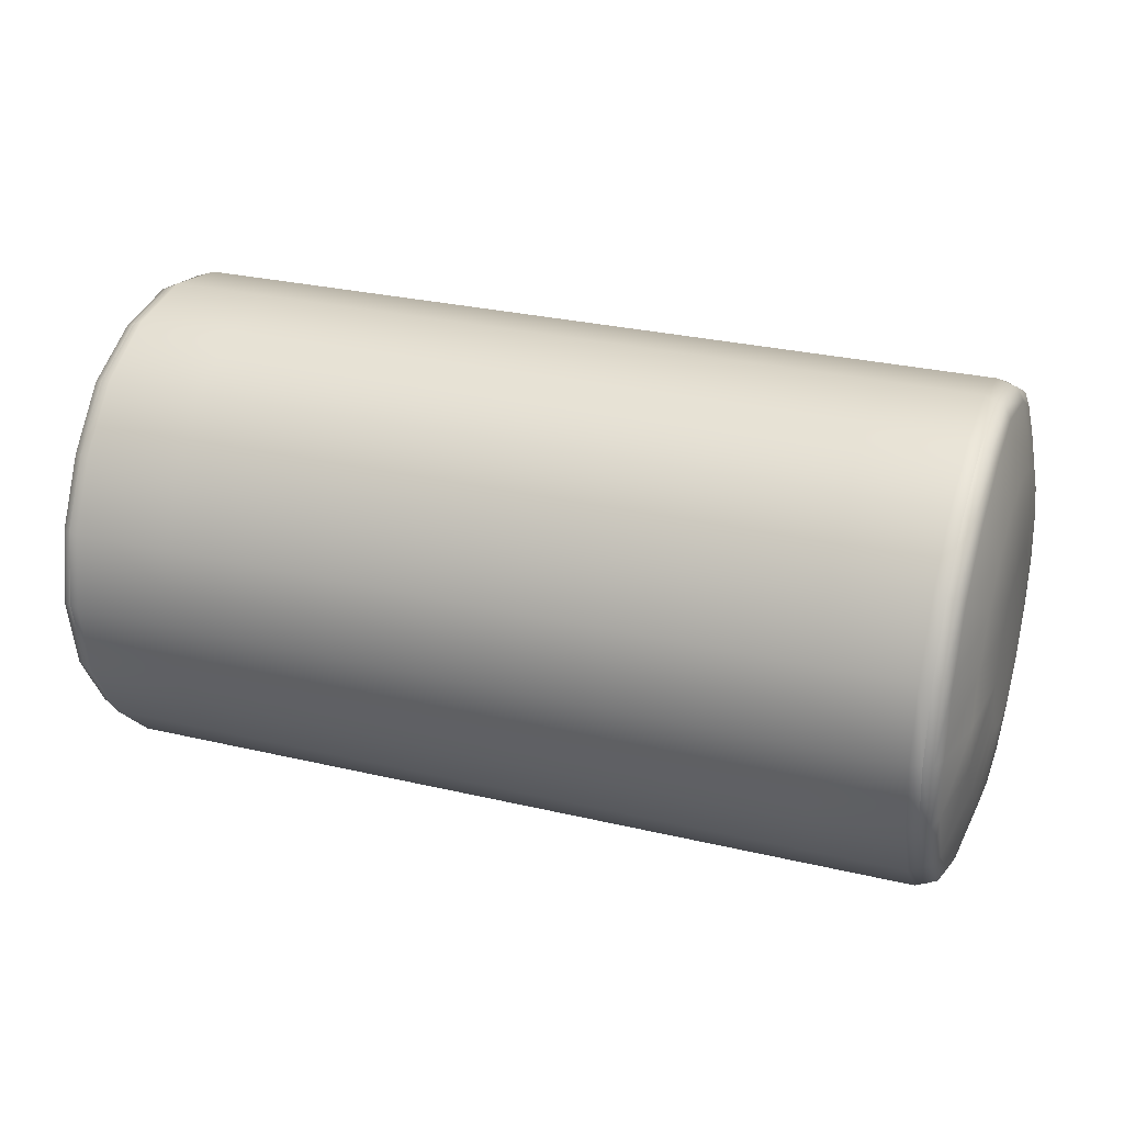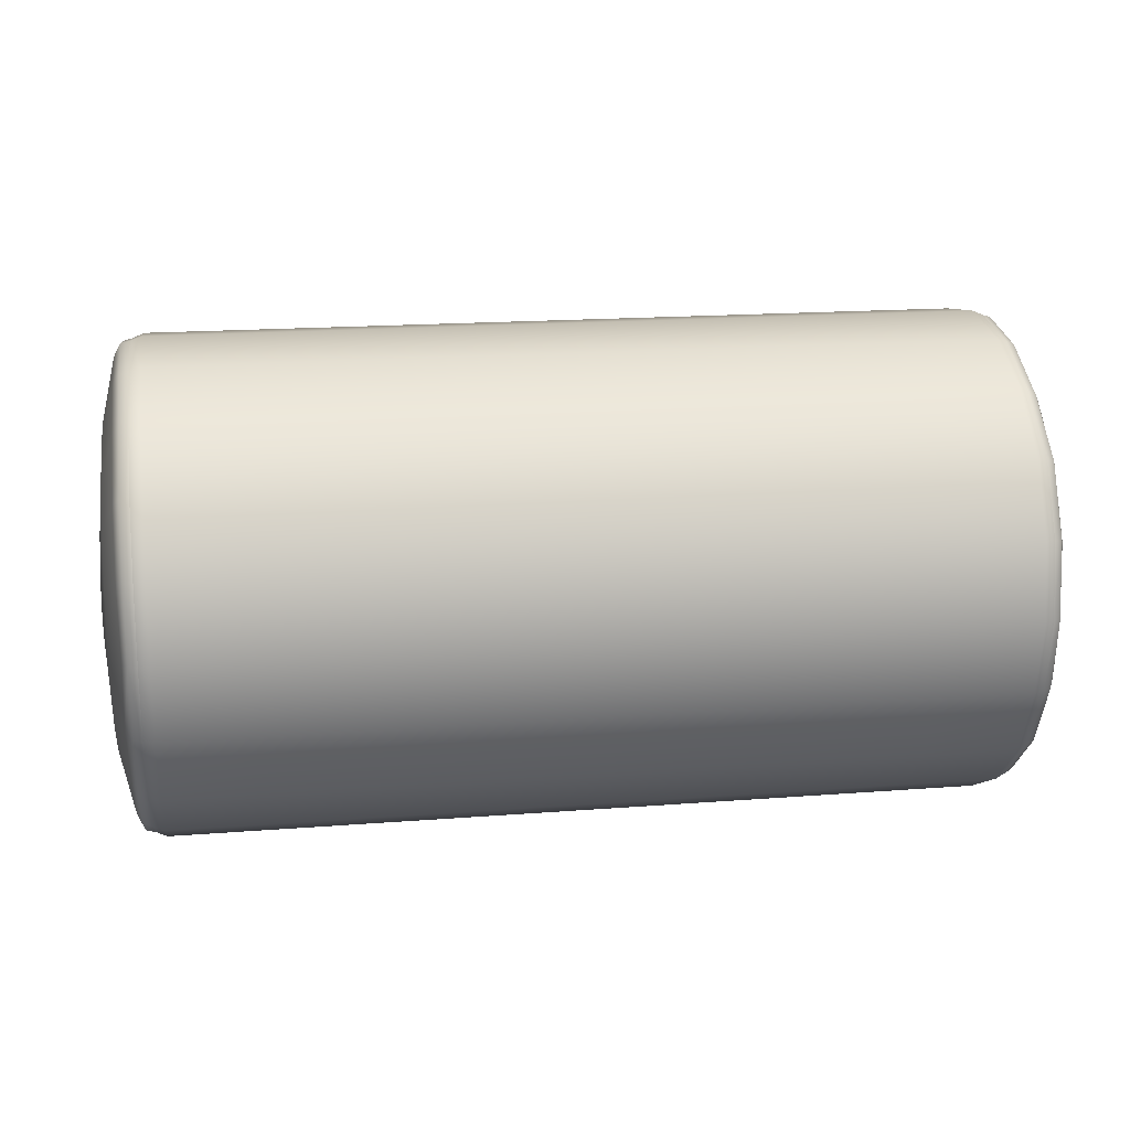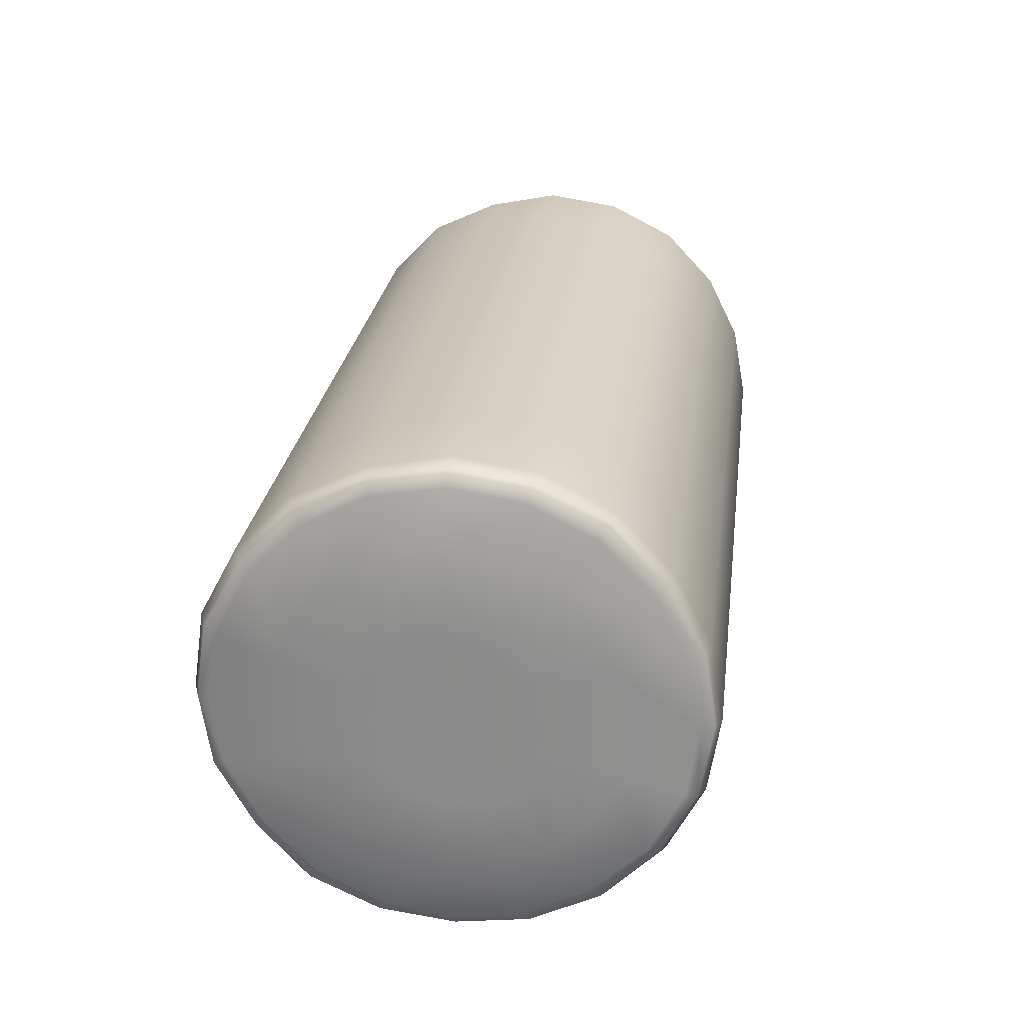
<metadata>
{"format":"obj","ext":"obj","renderer":"f3d","projection":"perspective","resolution":1024,"background":"white","views":[{"elev":28.6,"azim":-160.5,"up":"+Z"},{"elev":17.4,"azim":-8.9,"up":"+Y"},{"elev":25.1,"azim":97.3,"up":"+Z"}]}
</metadata>
<code>
g ENV_SY01_G9_Section2_CilinderPath_01_MO_6
v 3.013 0.7154 -2.226
v -2.975 -0.004155 -2.332
v 3.013 -0.004023 -2.334
v -2.975 0.7143 -2.222
v 3.014 1.372 -1.906
v -2.977 1.371 -1.904
v 3.014 1.887 -1.385
v -2.976 1.883 -1.382
v 3.014 2.225 -0.7354
v -2.977 2.222 -0.7345
v 3.014 2.337 -0.01102
v -2.977 2.335 -0.01115
v 3.013 2.207 0.7079
v -2.975 2.204 0.7067
v 3.013 1.878 1.358
v -2.976 1.879 1.358
v 3.015 1.378 1.893
v -2.978 1.376 1.891
v 3.015 0.722 2.225
v -2.977 0.7211 2.222
v 3.015 -0.004023 2.334
v -2.977 -0.003627 2.331
v 3.012 -0.7203 2.195
v -2.974 -0.7184 2.189
v 3.015 -1.382 1.886
v -2.977 -1.38 1.883
v 3.014 -1.893 1.362
v -2.976 -1.889 1.36
v 3.015 -2.236 0.7147
v -2.977 -2.234 0.7139
v 3.014 -2.337 -0.01089
v -2.976 -2.335 -0.01089
v 3.014 -2.232 -0.7354
v -2.977 -2.23 -0.7346
v 3.013 -1.888 -1.38
v -2.975 -1.885 -1.379
v 3.014 -1.38 -1.906
v -2.977 -1.379 -1.904
v 3.014 -0.7255 -2.233
v -2.976 -0.7247 -2.229
v 3.013 -0.004023 -2.334
v -2.975 -0.004155 -2.332
v 4.026 -0.7082 -2.183
v 4.024 -0.003495 -2.294
v 3.928 -0.004023 -2.334
v 3.929 -0.7257 -2.233
v 4.03 -1.357 -1.873
v 3.014 -0.7255 -2.233
v 3.013 -0.004023 -2.334
v 3.014 -1.38 -1.906
v 3.929 -1.381 -1.907
v 4.026 -1.85 -1.353
v 3.013 -1.888 -1.38
v 3.929 -1.888 -1.38
v 4.029 -2.188 -0.7214
v 3.014 -2.232 -0.7354
v 3.93 -2.233 -0.7354
v 3.014 -2.337 -0.01089
v 4.029 -2.298 -0.01115
v 3.929 -2.338 -0.01089
v 3.015 -2.236 0.7147
v 3.93 -2.236 0.7147
v 4.03 -2.19 0.7002
v 3.014 -1.893 1.362
v 4.028 -1.852 1.334
v 3.929 -1.893 1.362
v 3.015 -1.382 1.886
v 4.03 -1.355 1.848
v 3.93 -1.382 1.886
v 3.012 -0.7203 2.195
v 4.027 -0.7093 2.16
v 3.928 -0.7205 2.195
v 3.015 -0.004023 2.334
v 4.026 -0.004815 2.283
v 3.93 -0.004023 2.335
v 3.015 0.722 2.225
v 4.029 0.705 2.174
v 3.93 0.722 2.225
v 3.015 1.378 1.893
v 4.032 1.352 1.855
v 3.93 1.378 1.893
v 3.013 1.878 1.358
v 4.027 1.848 1.334
v 3.929 1.878 1.357
v 3.013 2.207 0.7079
v 4.028 2.178 0.6994
v 3.929 2.207 0.7079
v 3.014 2.337 -0.01102
v 4.029 2.295 -0.01036
v 3.929 2.338 -0.01102
v 3.014 2.225 -0.7354
v 4.028 2.181 -0.7222
v 3.93 2.225 -0.7356
v 3.014 1.887 -1.385
v 4.026 1.84 -1.353
v 3.929 1.887 -1.386
v 3.014 1.372 -1.906
v 4.031 1.345 -1.869
v 3.929 1.372 -1.907
v 3.013 0.7154 -2.226
v 4.027 0.7018 -2.186
v 3.929 0.7154 -2.226
v 3.013 -0.004023 -2.334
v 4.024 -0.003495 -2.294
v 3.928 -0.004023 -2.334
v -3.837 -0.004155 -2.332
v -3.94 -0.003627 -2.294
v -3.942 -0.7084 -2.182
v -3.838 -0.7247 -2.229
v -3.945 -1.357 -1.873
v -2.976 -0.7247 -2.229
v -2.975 -0.004155 -2.332
v -2.977 -1.379 -1.904
v -3.839 -1.379 -1.904
v -3.942 -1.85 -1.353
v -2.975 -1.885 -1.379
v -3.838 -1.885 -1.379
v -3.944 -2.187 -0.7213
v -2.977 -2.23 -0.7346
v -3.839 -2.23 -0.7345
v -2.976 -2.335 -0.01089
v -3.944 -2.298 -0.01102
v -3.838 -2.335 -0.01089
v -2.977 -2.234 0.7139
v -3.839 -2.234 0.7138
v -3.945 -2.19 0.7002
v -2.976 -1.889 1.36
v -3.943 -1.853 1.334
v -3.838 -1.889 1.359
v -2.977 -1.38 1.883
v -3.945 -1.355 1.849
v -3.839 -1.379 1.883
v -2.974 -0.7184 2.189
v -3.943 -0.7093 2.16
v -3.837 -0.7183 2.189
v -2.977 -0.003627 2.331
v -3.942 -0.004683 2.283
v -3.839 -0.003627 2.33
v -2.977 0.7211 2.222
v -3.944 0.7051 2.174
v -3.839 0.7209 2.221
v -2.978 1.376 1.891
v -3.946 1.352 1.855
v -3.839 1.376 1.89
v -2.976 1.879 1.358
v -3.943 1.848 1.334
v -3.838 1.879 1.358
v -2.975 2.204 0.7067
v -3.943 2.178 0.6994
v -3.837 2.204 0.7065
v -2.977 2.335 -0.01115
v -3.944 2.293 -0.01049
v -3.839 2.335 -0.01115
v -2.977 2.222 -0.7345
v -3.944 2.181 -0.722
v -3.839 2.222 -0.7345
v -2.976 1.883 -1.382
v -3.942 1.841 -1.353
v -3.838 1.882 -1.382
v -2.977 1.371 -1.904
v -3.946 1.345 -1.869
v -3.839 1.371 -1.904
v -2.975 0.7143 -2.222
v -3.943 0.7019 -2.186
v -3.838 0.7142 -2.222
v -2.975 -0.004155 -2.332
v -3.94 -0.003627 -2.294
v -3.837 -0.004155 -2.332
v -3.945 -2.19 0.7002
v -3.944 -2.298 -0.01102
v -4.028 -2.275 -0.01221
v -3.944 -2.187 -0.7213
v -4.035 -2.17 -0.7076
v -3.942 -1.85 -1.353
v -4.022 -1.821 -1.34
v -3.945 -1.357 -1.873
v -4.036 -1.341 -1.86
v -3.942 -0.7084 -2.182
v -4.028 -0.6966 -2.164
v -3.94 -0.003627 -2.294
v -4.018 -0.0005914 -2.255
v -3.943 0.7019 -2.186
v -4.024 0.6821 -2.158
v -3.946 1.345 -1.869
v -4.03 1.315 -1.845
v -3.942 1.841 -1.353
v -4.023 1.813 -1.334
v -3.944 2.181 -0.722
v -4.031 2.157 -0.7141
v -3.944 2.293 -0.01049
v -4.033 2.276 -0.01089
v -3.943 2.178 0.6994
v -4.027 2.148 0.6899
v -3.943 1.848 1.334
v -4.025 1.82 1.318
v -3.946 1.352 1.855
v -4.036 1.336 1.837
v -3.944 0.7051 2.174
v -4.033 0.6903 2.152
v -3.942 -0.004683 2.283
v -4.026 -0.004815 2.255
v -3.943 -0.7093 2.16
v -4.028 -0.6978 2.139
v -3.945 -1.355 1.849
v -4.027 -1.329 1.823
v -3.943 -1.853 1.334
v -4.024 -1.819 1.317
v -4.036 -2.173 0.6826
v -4.098 -2.057 0.6263
v -4.084 -1.723 1.258
v -4.081 -1.249 1.728
v -4.094 -0.657 2.034
v -4.081 -0.003627 2.135
v -4.095 0.645 2.038
v -4.097 1.256 1.736
v -4.09 1.732 1.26
v -4.092 2.045 0.6551
v -4.095 2.153 -0.01208
v -4.095 2.046 -0.6751
v -4.089 1.73 -1.275
v -4.092 1.235 -1.758
v -4.08 0.633 -2.048
v -4.077 0.003105 -2.149
v -4.091 -0.6562 -2.055
v -4.095 -1.256 -1.76
v -4.082 -1.725 -1.283
v -4.097 -2.055 -0.6562
v -4.083 -2.153 -0.01353
v -4.223 0.9051 -1.277
v -4.223 0.4687 -1.491
v -4.222 -0.003099 -1.564
v -4.222 -0.4838 -1.494
v -4.222 -0.915 -1.278
v -4.224 -1.262 -0.9328
v -4.224 -1.492 -0.482
v -4.227 -1.567 -0.01155
v -4.225 -1.494 0.4571
v -4.225 -1.263 0.9072
v -4.224 -0.9123 1.254
v -4.224 -0.4791 1.473
v -4.223 -0.002967 1.548
v -4.223 0.4747 1.476
v -4.224 0.9123 1.257
v -4.224 1.258 0.9117
v -4.224 1.484 0.4703
v -4.226 1.562 -0.01168
v -4.223 1.485 -0.4901
v -4.223 1.26 -0.9284
v -4.295 0.2445 0.7591
v -4.292 0.4697 0.6449
v -4.29 0.6492 0.4654
v -4.29 0.7653 0.2386
v -4.318 -0.004023 -0.01089
v -4.296 -0.004023 0.7971
v -4.29 0.8051 -0.01049
v -4.295 -0.2511 0.758
v -4.29 0.7653 -0.2596
v -4.292 -0.4762 0.6424
v -4.29 0.6487 -0.4861
v -4.29 -0.6569 0.4635
v -4.292 0.4688 -0.6644
v -4.29 -0.7741 0.2389
v -4.294 0.244 -0.7778
v -4.29 -0.8129 -0.01049
v -4.295 -0.003891 -0.8175
v -4.29 -0.7729 -0.2593
v -4.294 -0.2515 -0.7794
v -4.29 -0.6574 -0.4852
v -4.292 -0.4772 -0.6647
v 4.03 -2.19 0.7002
v 4.096 -2.275 -0.01221
v 4.029 -2.298 -0.01115
v 4.029 -2.188 -0.7214
v 4.102 -2.17 -0.7076
v 4.026 -1.85 -1.353
v 4.092 -1.821 -1.34
v 4.03 -1.357 -1.873
v 4.103 -1.341 -1.86
v 4.026 -0.7082 -2.183
v 4.096 -0.6966 -2.164
v 4.024 -0.003495 -2.294
v 4.089 -0.0005914 -2.255
v 4.027 0.7018 -2.186
v 4.093 0.6821 -2.158
v 4.031 1.345 -1.869
v 4.098 1.315 -1.845
v 4.026 1.84 -1.353
v 4.093 1.813 -1.334
v 4.028 2.181 -0.7222
v 4.099 2.157 -0.7141
v 4.029 2.295 -0.01036
v 4.101 2.276 -0.01089
v 4.028 2.178 0.6994
v 4.096 2.148 0.6899
v 4.027 1.848 1.334
v 4.094 1.82 1.318
v 4.032 1.352 1.855
v 4.103 1.336 1.837
v 4.029 0.705 2.174
v 4.101 0.6903 2.152
v 4.026 -0.004815 2.283
v 4.095 -0.004815 2.255
v 4.027 -0.7093 2.16
v 4.097 -0.6978 2.139
v 4.03 -1.355 1.848
v 4.096 -1.329 1.823
v 4.028 -1.852 1.334
v 4.093 -1.819 1.317
v 4.103 -2.173 0.6828
v 4.153 -2.057 0.6263
v 4.142 -1.723 1.258
v 4.14 -1.249 1.728
v 4.15 -0.657 2.034
v 4.14 -0.003627 2.135
v 4.151 0.645 2.038
v 4.153 1.256 1.736
v 4.147 1.732 1.26
v 4.149 2.045 0.6551
v 4.151 2.153 -0.01208
v 4.151 2.046 -0.6751
v 4.146 1.73 -1.275
v 4.149 1.235 -1.758
v 4.139 0.633 -2.048
v 4.136 0.003105 -2.149
v 4.148 -0.6562 -2.055
v 4.151 -1.256 -1.76
v 4.14 -1.725 -1.283
v 4.153 -2.055 -0.6562
v 4.141 -2.153 -0.01353
v 4.256 0.9051 -1.277
v 4.255 0.4687 -1.491
v 4.255 -0.003099 -1.564
v 4.254 -0.4838 -1.494
v 4.254 -0.915 -1.278
v 4.256 -1.262 -0.9328
v 4.256 -1.492 -0.482
v 4.258 -1.567 -0.01155
v 4.257 -1.494 0.4571
v 4.257 -1.263 0.9072
v 4.256 -0.9123 1.254
v 4.256 -0.4791 1.473
v 4.256 -0.002967 1.548
v 4.256 0.4747 1.476
v 4.256 0.9123 1.257
v 4.256 1.258 0.9115
v 4.256 1.484 0.4703
v 4.257 1.562 -0.01168
v 4.255 1.485 -0.4901
v 4.256 1.26 -0.9284
v 4.314 0.2445 0.7591
v 4.312 0.4697 0.6448
v 4.31 0.6492 0.4654
v 4.309 0.7653 0.2386
v 4.333 -0.004023 -0.01102
v 4.315 -0.004023 0.7971
v 4.309 0.8051 -0.01049
v 4.314 -0.2511 0.758
v 4.309 0.7653 -0.2596
v 4.312 -0.4762 0.6424
v 4.31 0.6487 -0.486
v 4.31 -0.6569 0.4635
v 4.311 0.4688 -0.6644
v 4.309 -0.7741 0.2387
v 4.313 0.244 -0.7778
v 4.309 -0.8129 -0.01062
v 4.314 -0.003891 -0.8177
v 4.309 -0.7729 -0.2593
v 4.313 -0.2515 -0.7794
v 4.31 -0.6574 -0.4852
v 4.311 -0.4772 -0.6647
g ENV_SY01_G9_Section2_CilinderPath_01_MO_6_0
f 3 2 1
f 2 4 1
f 1 4 5
f 4 6 5
f 5 6 7
f 6 8 7
f 7 8 9
f 8 10 9
f 9 10 11
f 10 12 11
f 11 12 13
f 12 14 13
f 13 14 15
f 14 16 15
f 15 16 17
f 16 18 17
f 17 18 19
f 18 20 19
f 19 20 21
f 20 22 21
f 21 22 23
f 22 24 23
f 23 24 25
f 24 26 25
f 25 26 27
f 26 28 27
f 27 28 29
f 28 30 29
f 29 30 31
f 30 32 31
f 31 32 33
f 32 34 33
f 33 34 35
f 34 36 35
f 35 36 37
f 36 38 37
f 37 38 39
f 38 40 39
f 39 40 41
f 40 42 41
f 45 44 43
f 46 45 43
f 46 43 47
f 46 48 45
f 48 49 45
f 50 48 46
f 51 46 47
f 51 50 46
f 51 47 52
f 53 50 51
f 54 51 52
f 54 53 51
f 54 52 55
f 56 53 54
f 57 54 55
f 57 56 54
f 58 56 57
f 57 55 59
f 60 58 57
f 60 57 59
f 61 58 60
f 60 59 62
f 62 61 60
f 59 63 62
f 64 61 62
f 62 63 65
f 66 64 62
f 66 62 65
f 67 64 66
f 66 65 68
f 69 67 66
f 69 66 68
f 70 67 69
f 69 68 71
f 72 70 69
f 72 69 71
f 73 70 72
f 72 71 74
f 75 73 72
f 75 72 74
f 76 73 75
f 75 74 77
f 78 76 75
f 78 75 77
f 79 76 78
f 78 77 80
f 81 79 78
f 81 78 80
f 82 79 81
f 81 80 83
f 84 82 81
f 84 81 83
f 85 82 84
f 84 83 86
f 87 85 84
f 87 84 86
f 88 85 87
f 87 86 89
f 90 88 87
f 90 87 89
f 91 88 90
f 90 89 92
f 93 91 90
f 93 90 92
f 94 91 93
f 93 92 95
f 96 94 93
f 96 93 95
f 97 94 96
f 96 95 98
f 99 97 96
f 99 96 98
f 100 97 99
f 99 98 101
f 102 100 99
f 102 99 101
f 103 100 102
f 102 101 104
f 105 103 102
f 105 102 104
f 108 107 106
f 109 108 106
f 110 108 109
f 111 109 106
f 112 111 106
f 111 113 109
f 114 110 109
f 113 114 109
f 115 110 114
f 113 116 114
f 117 115 114
f 116 117 114
f 118 115 117
f 116 119 117
f 120 118 117
f 119 120 117
f 119 121 120
f 122 118 120
f 121 123 120
f 123 122 120
f 121 124 123
f 123 125 122
f 124 125 123
f 125 126 122
f 124 127 125
f 128 126 125
f 127 129 125
f 129 128 125
f 127 130 129
f 131 128 129
f 130 132 129
f 132 131 129
f 130 133 132
f 134 131 132
f 133 135 132
f 135 134 132
f 133 136 135
f 137 134 135
f 136 138 135
f 138 137 135
f 136 139 138
f 140 137 138
f 139 141 138
f 141 140 138
f 139 142 141
f 143 140 141
f 142 144 141
f 144 143 141
f 142 145 144
f 146 143 144
f 145 147 144
f 147 146 144
f 145 148 147
f 149 146 147
f 148 150 147
f 150 149 147
f 148 151 150
f 152 149 150
f 151 153 150
f 153 152 150
f 151 154 153
f 155 152 153
f 154 156 153
f 156 155 153
f 154 157 156
f 158 155 156
f 157 159 156
f 159 158 156
f 157 160 159
f 161 158 159
f 160 162 159
f 162 161 159
f 160 163 162
f 164 161 162
f 163 165 162
f 165 164 162
f 163 166 165
f 167 164 165
f 166 168 165
f 168 167 165
f 171 170 169
f 172 170 171
f 173 172 171
f 174 172 173
f 175 174 173
f 176 174 175
f 177 176 175
f 178 176 177
f 179 178 177
f 180 178 179
f 181 180 179
f 182 180 181
f 183 182 181
f 184 182 183
f 185 184 183
f 186 184 185
f 187 186 185
f 188 186 187
f 189 188 187
f 190 188 189
f 191 190 189
f 192 190 191
f 193 192 191
f 194 192 193
f 195 194 193
f 196 194 195
f 197 196 195
f 198 196 197
f 199 198 197
f 200 198 199
f 201 200 199
f 202 200 201
f 203 202 201
f 204 202 203
f 205 204 203
f 206 204 205
f 207 206 205
f 169 206 207
f 208 169 207
f 208 171 169
f 208 207 209
f 208 209 171
f 207 205 210
f 207 210 209
f 205 203 211
f 205 211 210
f 203 201 212
f 203 212 211
f 201 199 213
f 201 213 212
f 199 214 213
f 199 197 214
f 197 215 214
f 197 195 215
f 195 216 215
f 195 193 216
f 193 217 216
f 193 191 217
f 191 218 217
f 191 189 218
f 189 219 218
f 189 187 219
f 187 220 219
f 187 185 220
f 185 221 220
f 185 183 221
f 183 222 221
f 183 181 222
f 181 223 222
f 181 179 223
f 179 224 223
f 179 177 224
f 177 225 224
f 177 175 225
f 175 226 225
f 175 173 226
f 173 227 226
f 173 171 227
f 171 228 227
f 209 228 171
f 221 222 229
f 222 223 230
f 222 230 229
f 223 224 231
f 223 231 230
f 224 225 232
f 224 232 231
f 225 226 233
f 225 233 232
f 226 227 234
f 226 234 233
f 227 228 235
f 227 235 234
f 236 228 209
f 228 236 235
f 237 236 209
f 209 210 237
f 210 238 237
f 210 211 238
f 211 239 238
f 211 212 239
f 212 240 239
f 212 213 240
f 213 241 240
f 213 214 241
f 214 242 241
f 214 215 242
f 215 243 242
f 215 216 243
f 216 244 243
f 216 217 244
f 217 245 244
f 217 218 245
f 218 246 245
f 218 219 246
f 219 247 246
f 219 220 247
f 220 248 247
f 220 221 248
f 221 229 248
f 242 243 249
f 243 244 250
f 243 250 249
f 244 245 251
f 244 251 250
f 245 246 252
f 245 252 251
f 251 253 250
f 250 253 249
f 252 253 251
f 249 253 254
f 242 249 254
f 255 253 252
f 246 255 252
f 241 242 254
f 246 247 255
f 241 254 256
f 254 253 256
f 240 241 256
f 247 257 255
f 257 253 255
f 247 248 257
f 240 256 258
f 256 253 258
f 239 240 258
f 248 259 257
f 259 253 257
f 248 229 259
f 239 258 260
f 258 253 260
f 238 239 260
f 229 261 259
f 261 253 259
f 260 253 262
f 238 260 262
f 263 253 261
f 229 230 261
f 230 263 261
f 237 238 262
f 230 231 263
f 262 264 237
f 262 253 264
f 264 236 237
f 231 265 263
f 265 253 263
f 231 232 265
f 264 266 236
f 264 253 266
f 266 235 236
f 232 267 265
f 267 253 265
f 232 233 267
f 235 266 268
f 266 253 268
f 234 235 268
f 233 269 267
f 269 253 267
f 268 253 269
f 234 268 269
f 233 234 269
f 272 271 270
f 272 273 271
f 273 274 271
f 273 275 274
f 275 276 274
f 275 277 276
f 277 278 276
f 277 279 278
f 279 280 278
f 279 281 280
f 281 282 280
f 281 283 282
f 283 284 282
f 283 285 284
f 285 286 284
f 285 287 286
f 287 288 286
f 287 289 288
f 289 290 288
f 289 291 290
f 291 292 290
f 291 293 292
f 293 294 292
f 293 295 294
f 295 296 294
f 295 297 296
f 297 298 296
f 297 299 298
f 299 300 298
f 299 301 300
f 301 302 300
f 301 303 302
f 303 304 302
f 303 305 304
f 305 306 304
f 305 307 306
f 307 308 306
f 307 270 308
f 270 309 308
f 271 309 270
f 308 309 310
f 310 309 271
f 306 308 311
f 311 308 310
f 304 306 312
f 312 306 311
f 302 304 313
f 313 304 312
f 300 302 314
f 314 302 313
f 315 300 314
f 298 300 315
f 316 298 315
f 296 298 316
f 317 296 316
f 294 296 317
f 318 294 317
f 292 294 318
f 319 292 318
f 290 292 319
f 320 290 319
f 288 290 320
f 321 288 320
f 286 288 321
f 322 286 321
f 284 286 322
f 323 284 322
f 282 284 323
f 324 282 323
f 280 282 324
f 325 280 324
f 278 280 325
f 326 278 325
f 276 278 326
f 327 276 326
f 274 276 327
f 328 274 327
f 271 274 328
f 329 271 328
f 329 310 271
f 323 322 330
f 324 323 331
f 331 323 330
f 325 324 332
f 332 324 331
f 326 325 333
f 333 325 332
f 327 326 334
f 334 326 333
f 328 327 335
f 335 327 334
f 329 328 336
f 336 328 335
f 329 337 310
f 337 329 336
f 337 338 310
f 311 310 338
f 339 311 338
f 312 311 339
f 340 312 339
f 313 312 340
f 341 313 340
f 314 313 341
f 342 314 341
f 315 314 342
f 343 315 342
f 316 315 343
f 344 316 343
f 317 316 344
f 345 317 344
f 318 317 345
f 346 318 345
f 319 318 346
f 347 319 346
f 320 319 347
f 348 320 347
f 321 320 348
f 349 321 348
f 322 321 349
f 330 322 349
f 344 343 350
f 345 344 351
f 351 344 350
f 346 345 352
f 352 345 351
f 347 346 353
f 353 346 352
f 354 352 351
f 354 351 350
f 354 353 352
f 354 350 355
f 350 343 355
f 354 356 353
f 356 347 353
f 343 342 355
f 348 347 356
f 355 342 357
f 354 355 357
f 342 341 357
f 358 348 356
f 354 358 356
f 349 348 358
f 357 341 359
f 354 357 359
f 341 340 359
f 360 349 358
f 354 360 358
f 330 349 360
f 359 340 361
f 354 359 361
f 340 339 361
f 362 330 360
f 354 362 360
f 354 361 363
f 361 339 363
f 354 364 362
f 331 330 362
f 364 331 362
f 339 338 363
f 332 331 364
f 365 363 338
f 354 363 365
f 337 365 338
f 366 332 364
f 354 366 364
f 333 332 366
f 367 365 337
f 354 365 367
f 336 367 337
f 368 333 366
f 354 368 366
f 334 333 368
f 367 336 369
f 354 367 369
f 336 335 369
f 370 334 368
f 354 370 368
f 354 369 370
f 335 334 370
f 369 335 370

</code>
